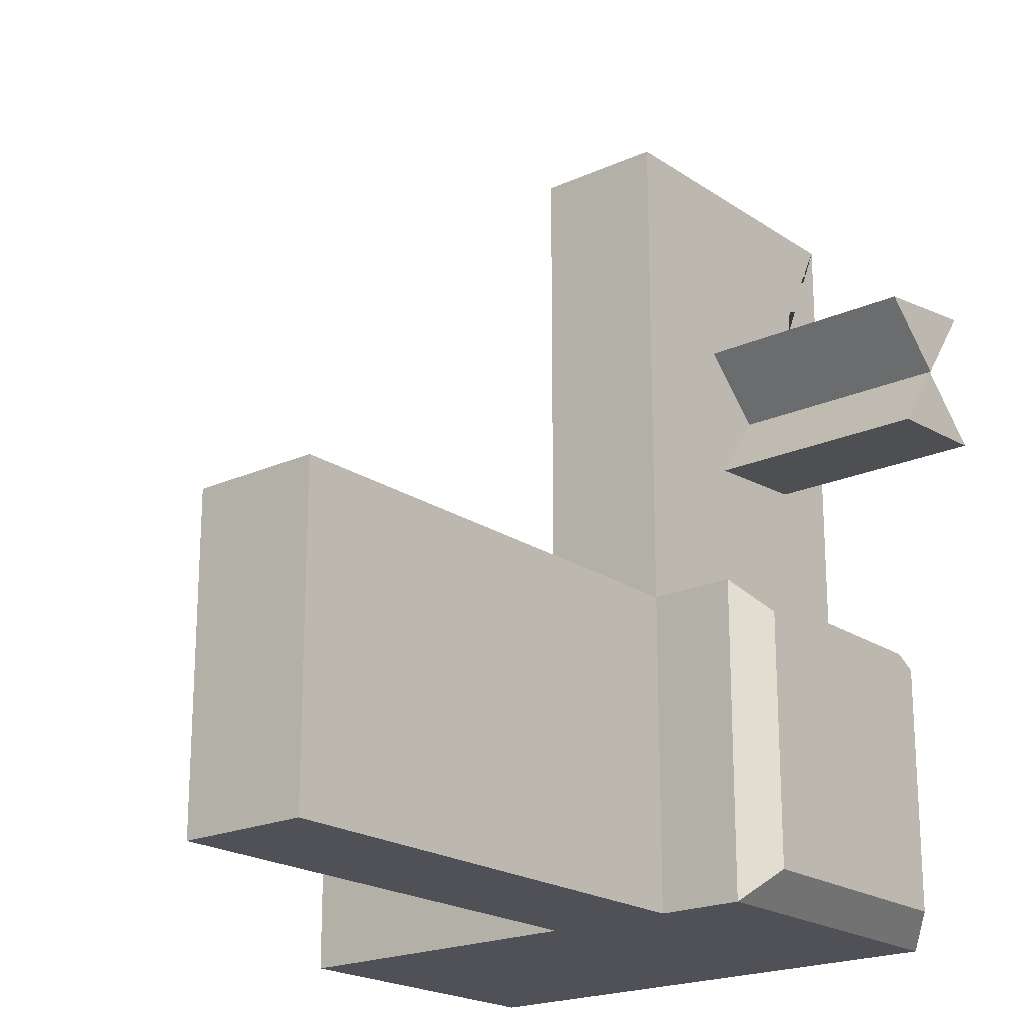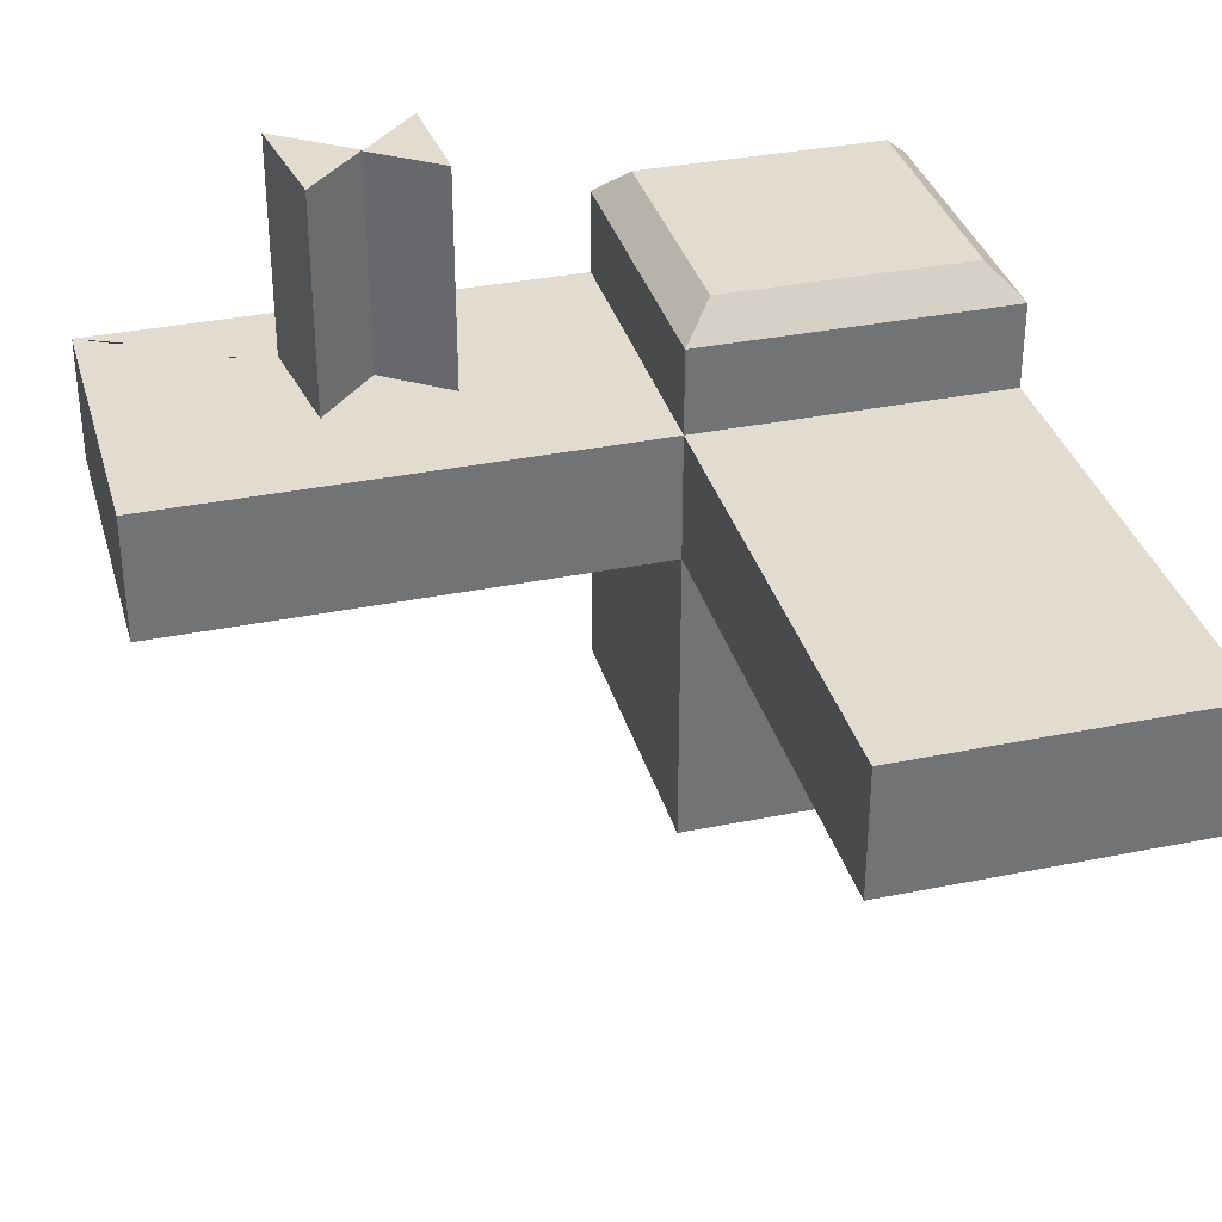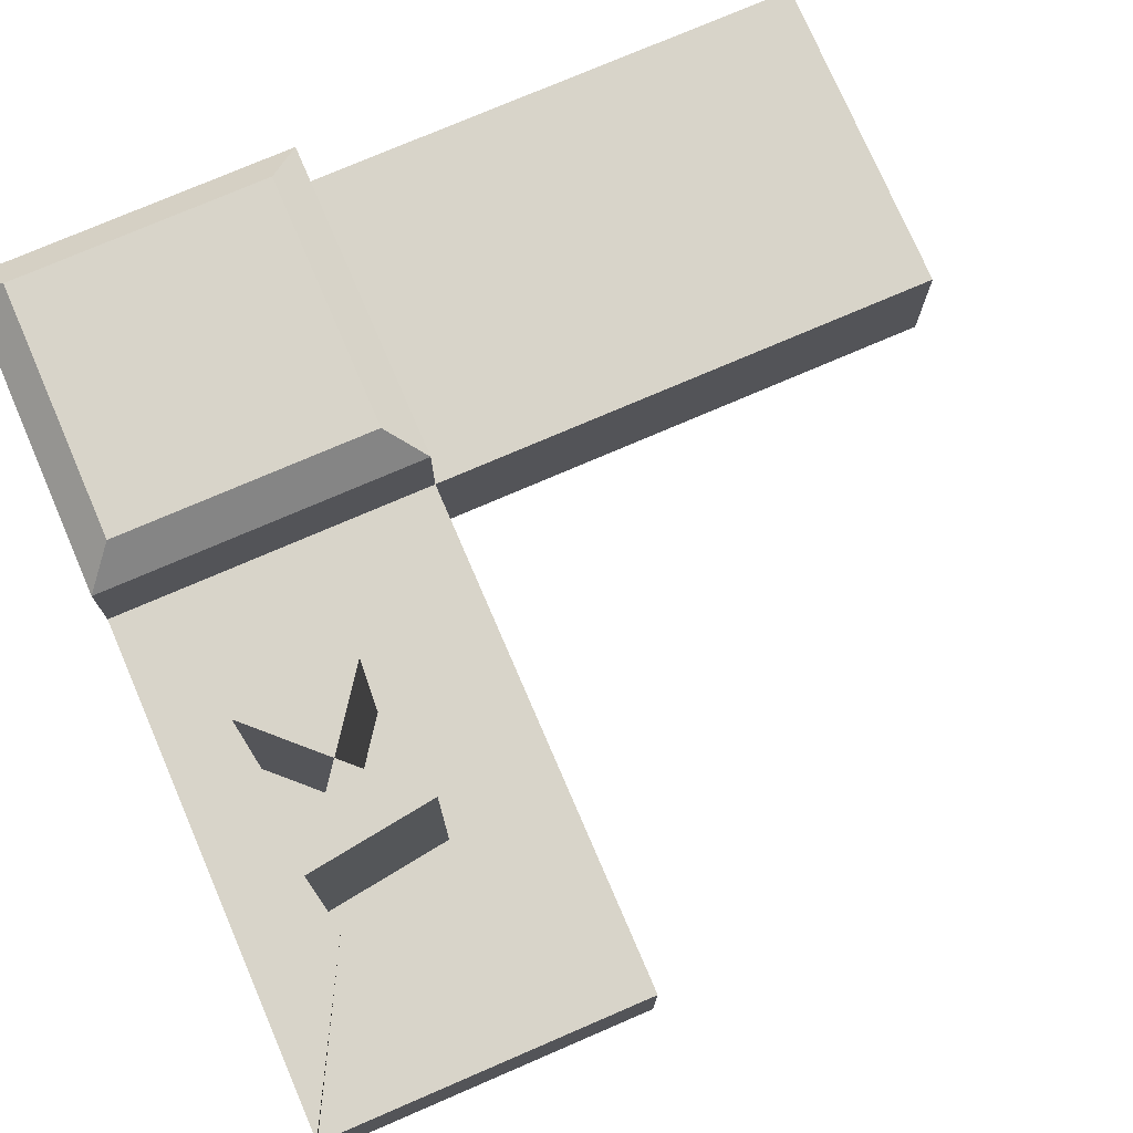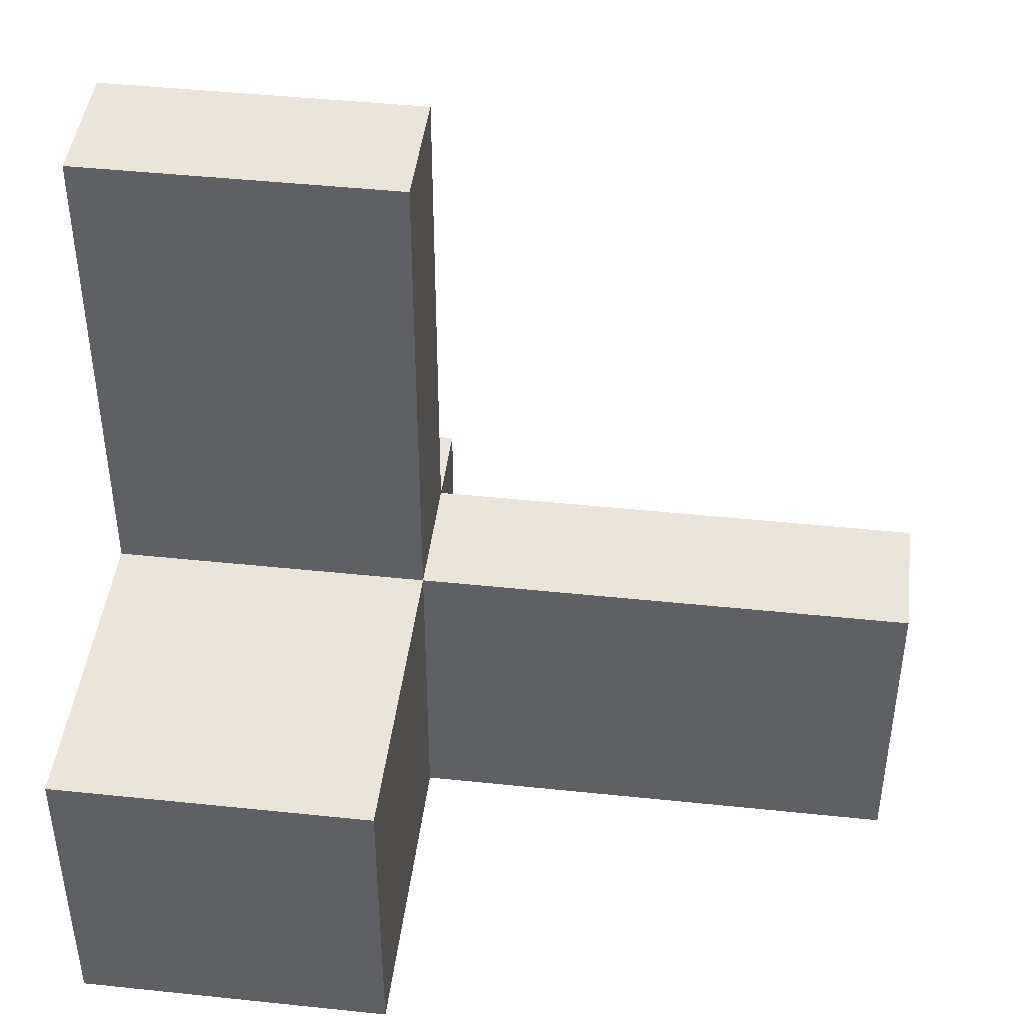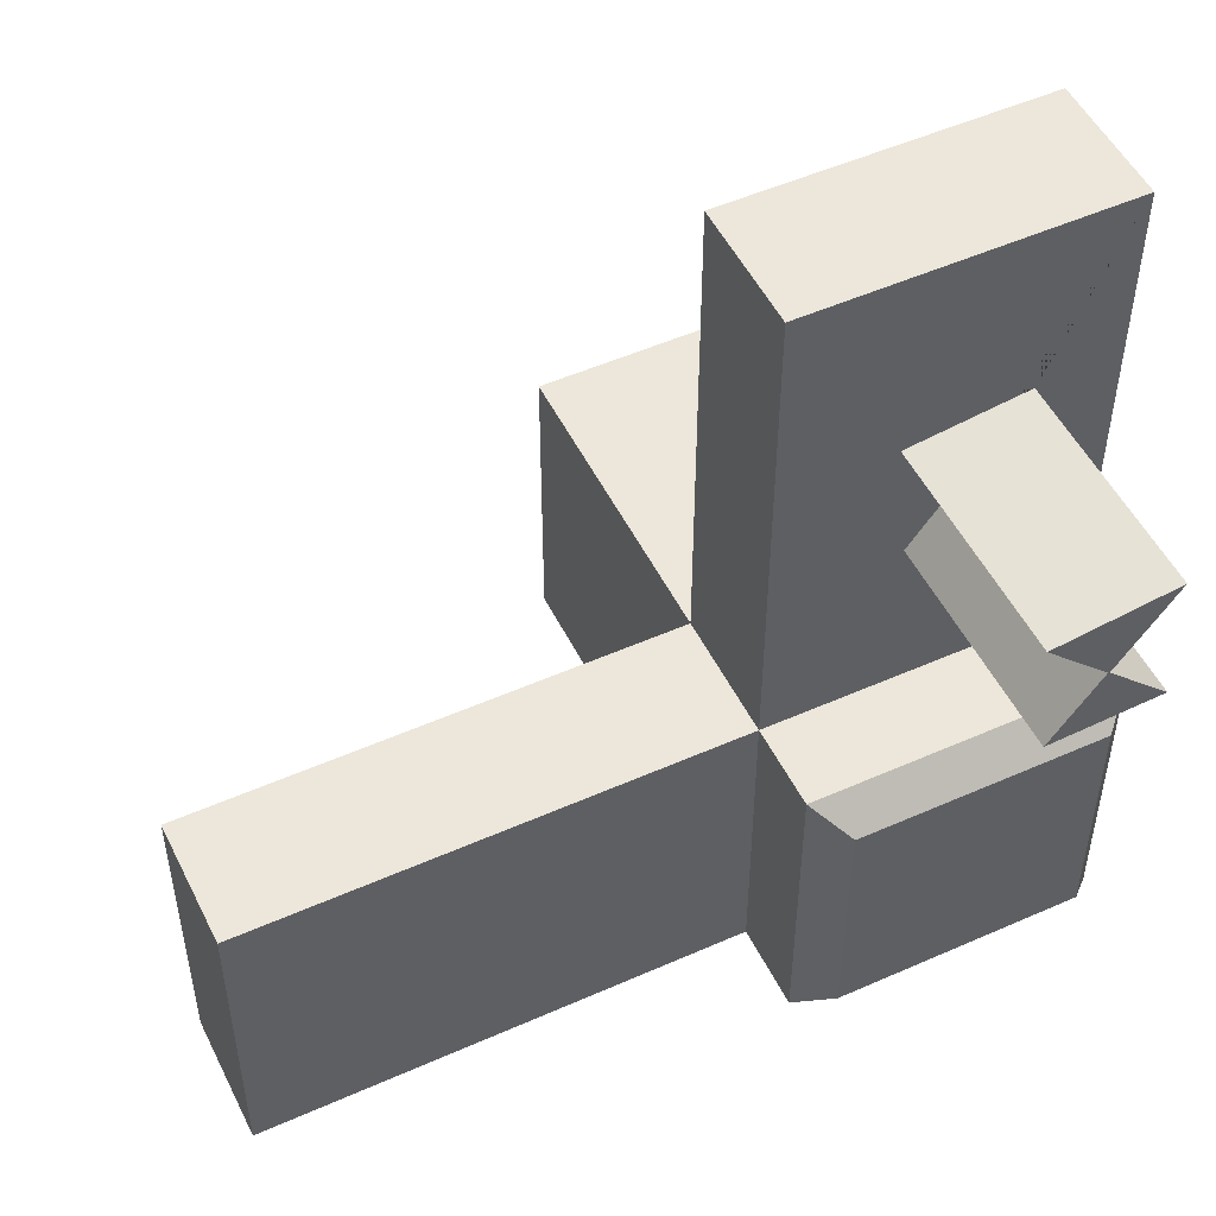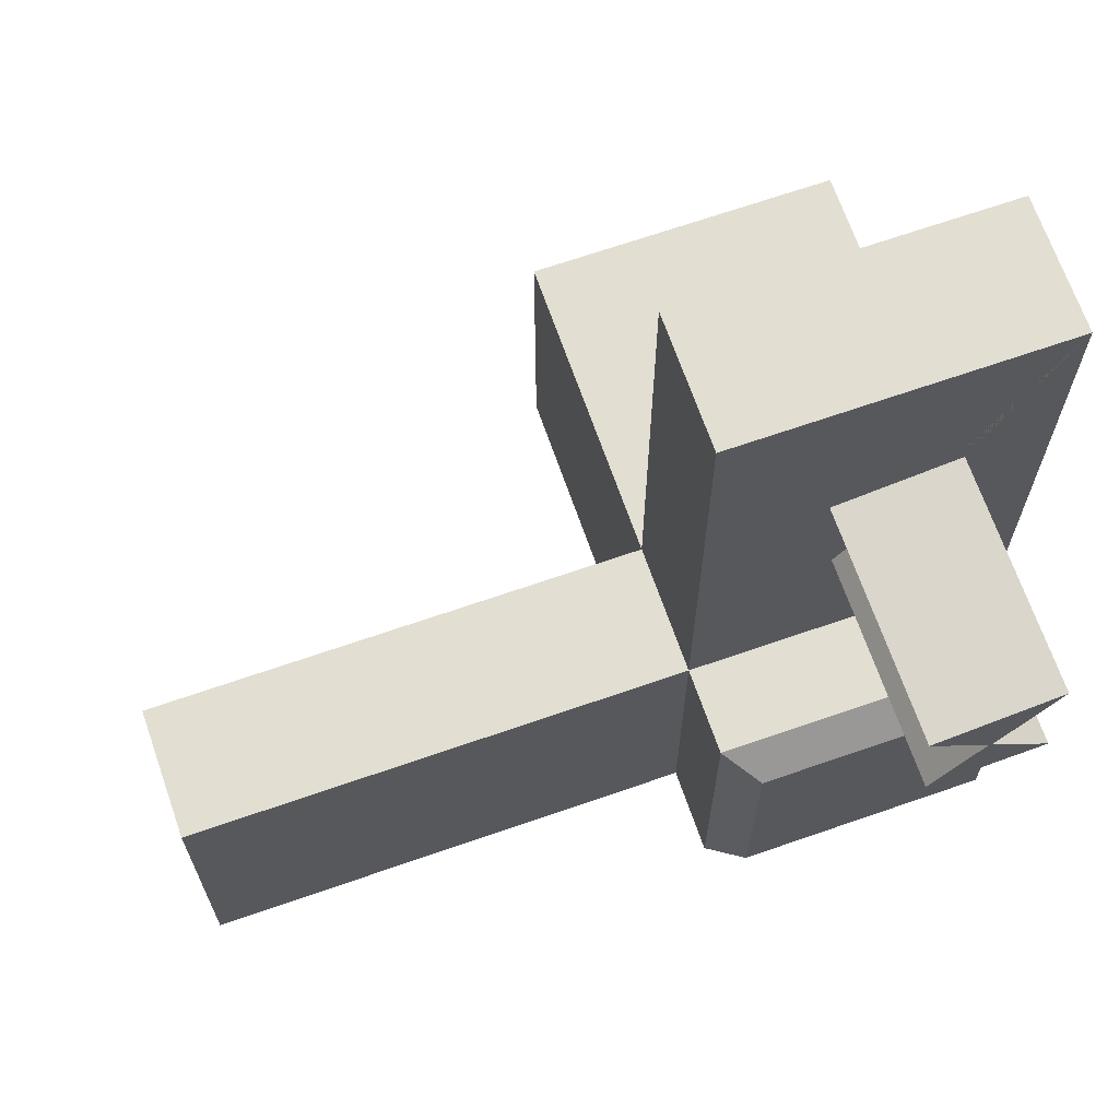
<metadata>
{"format":"obj","ext":"obj","renderer":"f3d","projection":"perspective","resolution":1024,"background":"white","views":[{"elev":-20.5,"azim":129.5,"up":"+Z"},{"elev":34.4,"azim":74.7,"up":"+Y"},{"elev":75.6,"azim":-23.3,"up":"+Y"},{"elev":44.5,"azim":7.0,"up":"+Z"},{"elev":51.1,"azim":154.2,"up":"+Z"},{"elev":68.0,"azim":160.8,"up":"+Z"}]}
</metadata>
<code>
o Cube
v -9e-05 0.06285 0.295
v -9e-05 1.063 0.295
v -9e-05 0.06285 -0.705
v -9e-05 1.063 -0.705
v 2 -0.4371 0.795
v 2 1.563 0.795
v 2 -0.4371 -1.205
v 2 1.563 -1.205
v -9e-05 2.386 0.795
v -9e-05 2.386 -1.205
v 2 2.386 -1.205
v 2 2.386 0.795
v 2 1.563 -1.205
v 2 1.563 0.795
v 2 2.386 -1.205
v 2 2.386 0.795
v 1.986 1.563 -1.205
v 1.986 1.563 0.795
v 1.986 2.386 -1.205
v 1.986 2.386 0.795
v 2 1.563 3.944
v -9e-05 1.563 3.944
v 2 2.386 3.944
v -9e-05 2.386 3.944
v 5.135 1.563 -1.205
v 5.135 1.563 0.795
v 5.135 2.386 -1.205
v 5.135 2.386 0.795
v -9e-05 -0.4371 -1.205
v -9e-05 -0.4371 0.795
v -9e-05 1.563 0.795
v -9e-05 1.563 -1.205
v -9e-05 -0.4371 -1.205
v -9e-05 -0.4371 0.795
v -9e-05 1.563 0.795
v -9e-05 1.563 -1.205
v 0.7925 0.06285 -0.705
v 0.7925 0.06285 0.295
v 0.7925 1.063 0.295
v 0.7925 1.063 -0.705
v -9e-05 2.931 0.795
v 0.1999 3.131 0.595
v 0.1999 3.131 -1.005
v -9e-05 2.931 -1.205
v 1.8 3.131 -1.005
v 2 2.931 -1.205
v 1.8 3.131 0.595
v 2 2.931 0.795
v 0.8834 2.386 2.32
v 1.286 2.386 2.709
v 0.5225 2.386 2.815
v 0.4809 2.386 1.931
v 1.196 2.386 1.892
v 0.4809 3.794 1.931
v 0.8834 3.794 2.32
v 1.196 3.794 1.892
v 0.8834 3.8 2.32
v 1.286 3.8 2.709
v 0.5225 3.8 2.815
f 3 1 38 37
f 29 32 8 7
f 7 8 6 5
f 5 6 31 30
f 29 7 5 30
f 8 11 15 13
f 32 31 9 10
f 18 17 25 26
f 8 32 10 11
f 16 14 18 20
f 11 12 16 15
f 6 8 13 14
f 12 6 14 16
f 17 19 27 25
f 15 16 20 19
f 13 15 19 17
f 14 13 17 18
f 22 21 23 24
f 26 25 27 28
f 6 12 23 21
f 12 53 49 50 23
f 31 6 21 22
f 20 18 26 28
f 19 20 28 27
f 9 31 22 24
f 34 33 29 30
f 35 34 30 31
f 36 35 31 32
f 33 36 32 29
f 1 3 33 34
f 2 1 34 35
f 4 2 35 36
f 3 4 36 33
f 38 39 40 37
f 4 3 37 40
f 1 2 39 38
f 2 4 40 39
f 42 43 44 41
f 43 45 46 44
f 45 47 48 46
f 47 42 41 48
f 10 9 41 44
f 45 43 42 47
f 9 12 48 41
f 11 10 44 46
f 12 11 46 48
f 54 55 56
f 23 50 51 24
f 24 51 49 52 9
f 9 52 53 12
f 53 52 54 56
f 49 51 59 57
f 49 53 56 55
f 52 49 55 54
f 59 58 57
f 51 50 58 59
f 50 49 57 58

</code>
